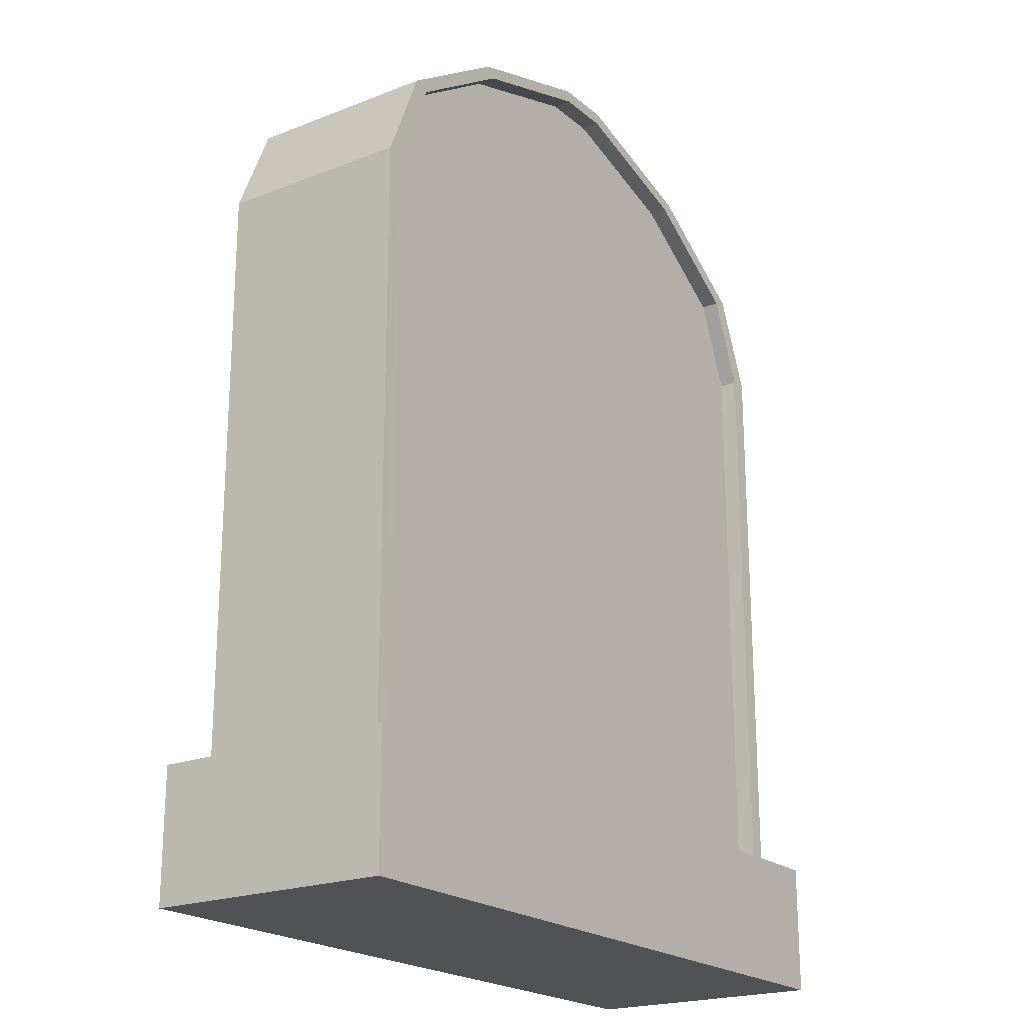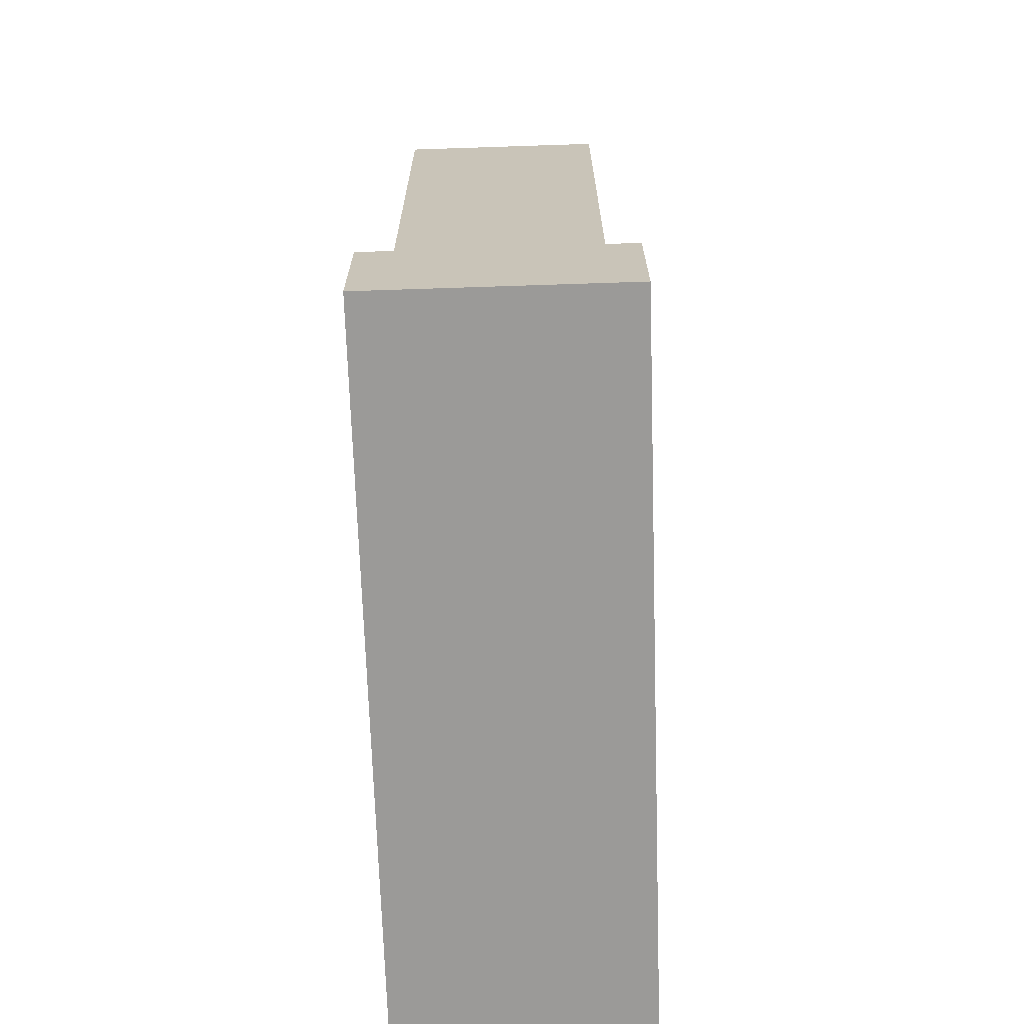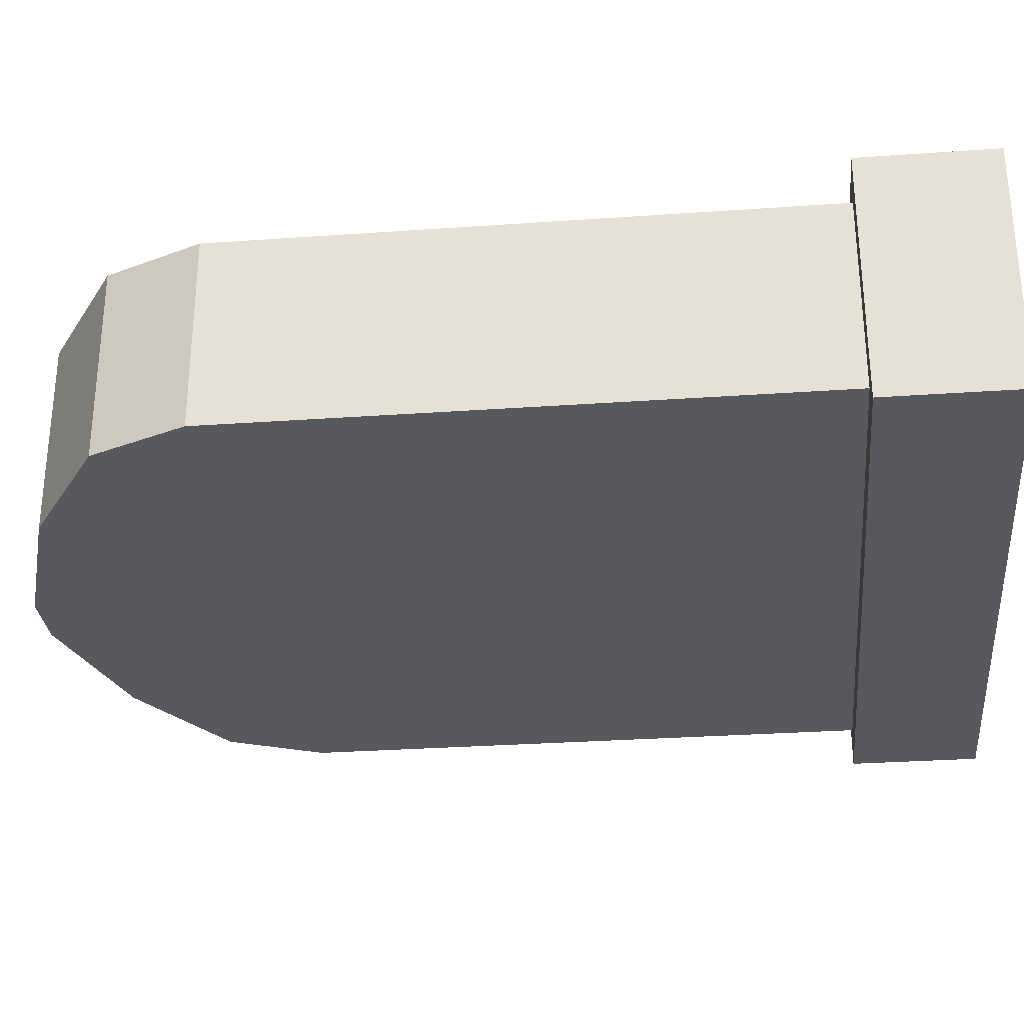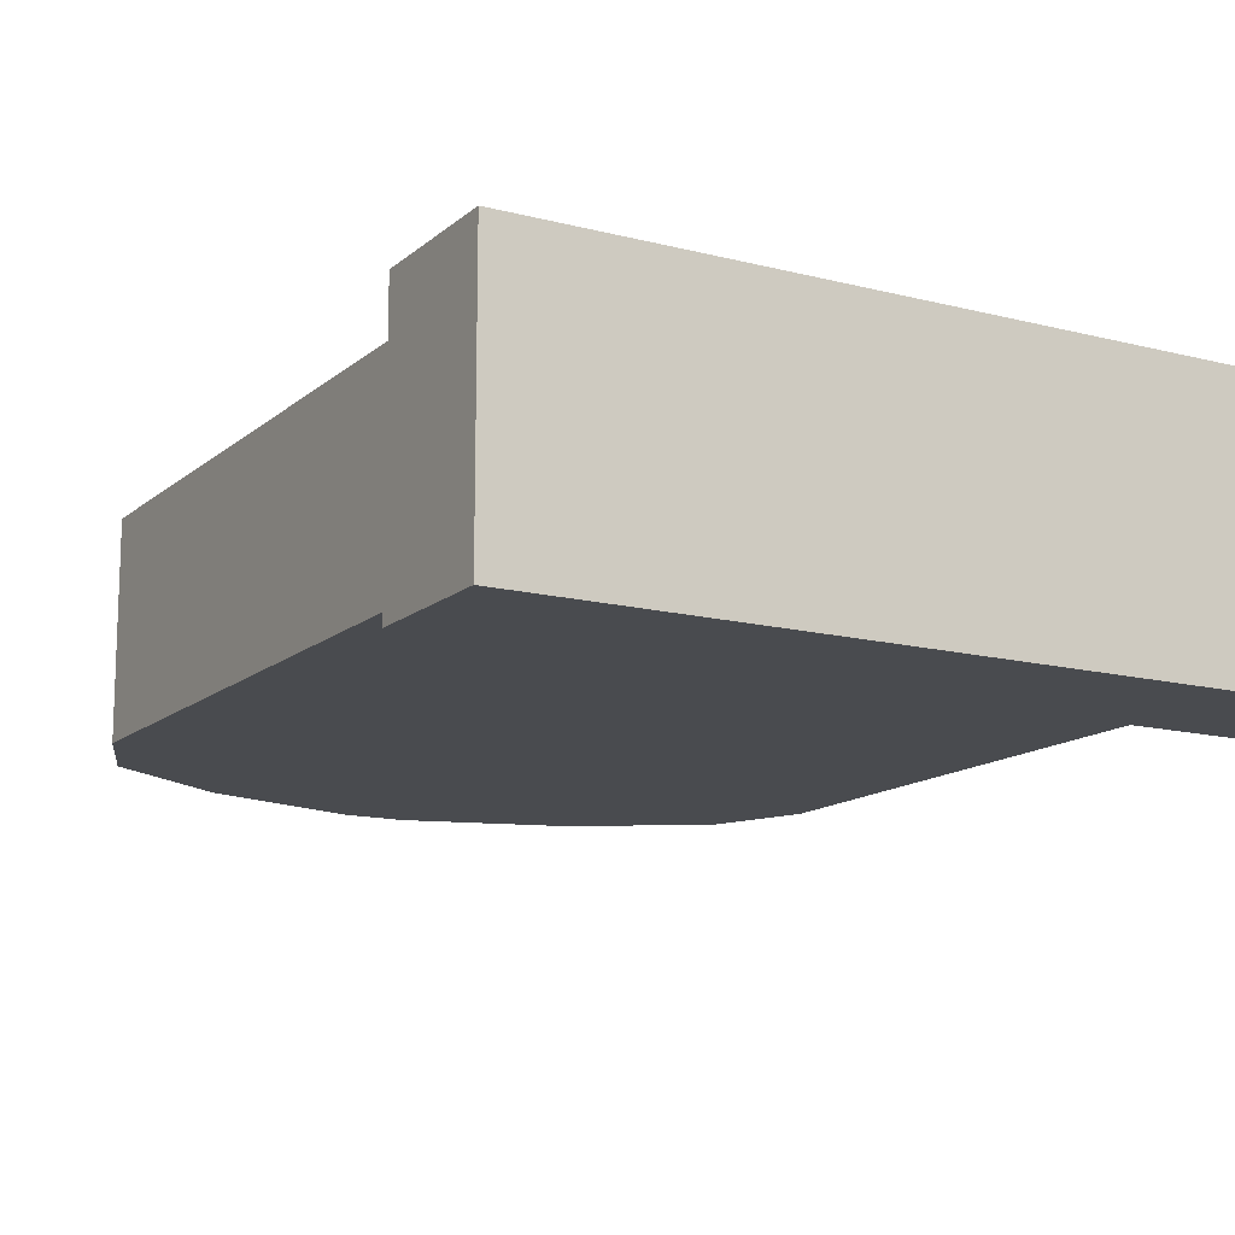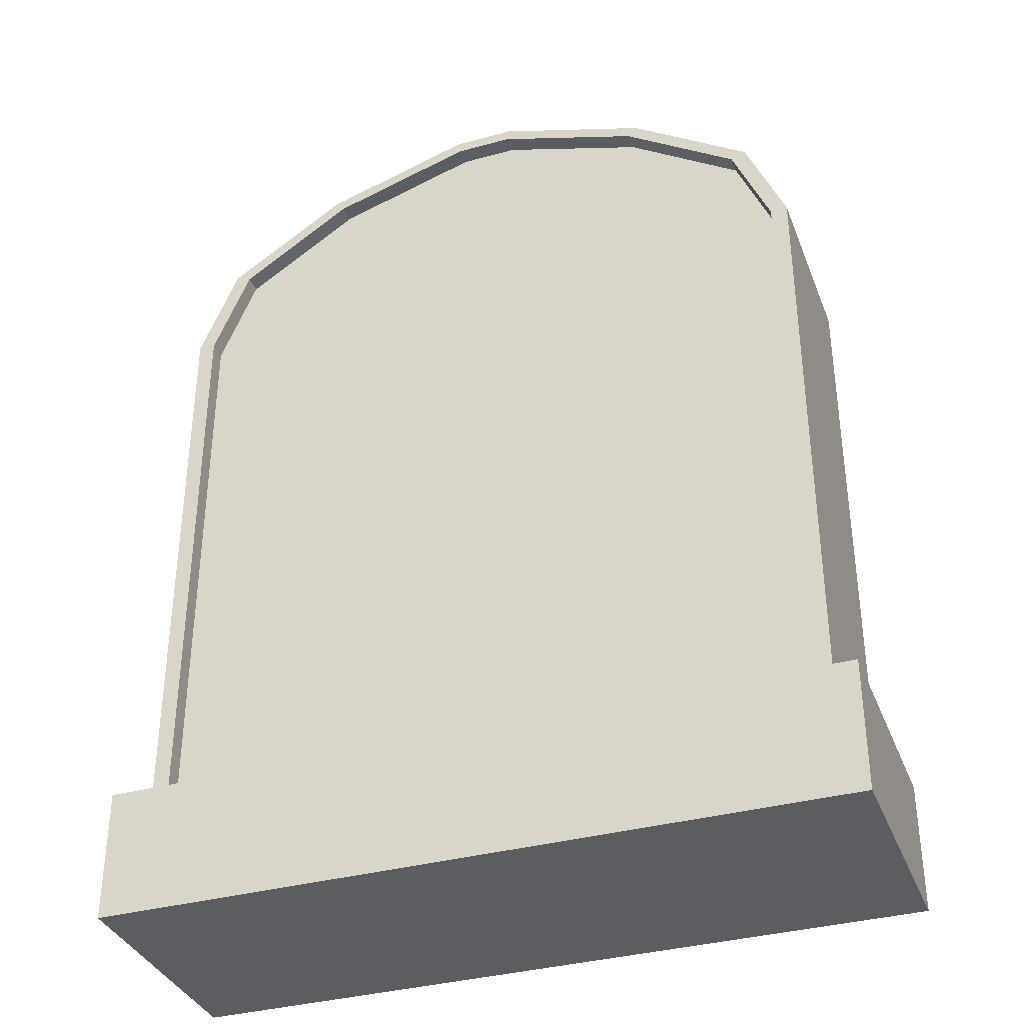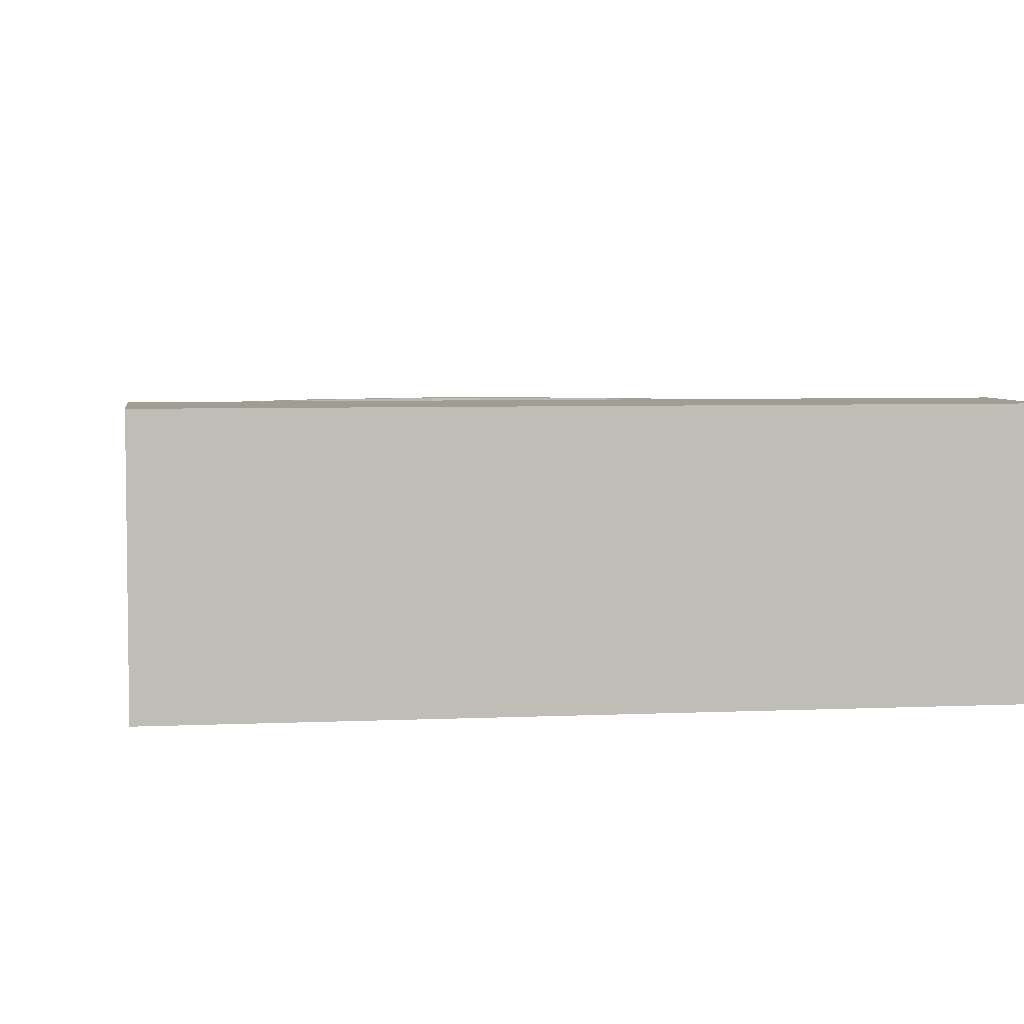
<metadata>
{"format":"obj","ext":"obj","renderer":"f3d","projection":"perspective","resolution":1024,"background":"white","views":[{"elev":-21.0,"azim":-55.0,"up":"+Y"},{"elev":-69.4,"azim":91.9,"up":"+Y"},{"elev":-30.0,"azim":-84.1,"up":"+Z"},{"elev":-13.8,"azim":-29.9,"up":"+Z"},{"elev":-35.9,"azim":19.7,"up":"+Y"},{"elev":4.9,"azim":-8.3,"up":"+Z"}]}
</metadata>
<code>
o Cube_Cube.001
v -1.362 0.261 -0.3857
v 1.363 0.261 0.3857
v 1.362 0.261 -0.3857
v -1.362 0.261 0.3857
v -0.1209 3.459 -0.3857
v 0.1209 3.459 0.3857
v -0.1209 3.459 0.3857
v 0.1209 3.459 -0.3857
v 1.474 -0.261 0.4944
v 1.474 0.261 0.4944
v 1.474 -0.261 -0.4944
v 1.474 0.261 -0.4944
v -1.474 -0.261 0.4944
v -1.474 0.261 0.4944
v -1.474 -0.261 -0.4944
v -1.474 0.261 -0.4944
v -0.7241 3.272 -0.3857
v -1.204 2.959 -0.3857
v -1.362 2.582 -0.3857
v -1.362 2.582 0.3857
v -1.204 2.959 0.3857
v -0.7241 3.272 0.3857
v 1.362 2.582 0.3857
v 1.204 2.959 0.3857
v 0.7241 3.272 0.3857
v 0.7241 3.272 -0.3857
v 1.204 2.959 -0.3857
v 1.362 2.582 -0.3857
v 1.294 0.261 0.3857
v -1.294 0.261 0.3857
v 0.1148 3.411 0.3854
v -0.1148 3.411 0.3854
v -1.294 2.578 0.3854
v -1.144 2.936 0.3854
v -0.6879 3.234 0.3854
v 1.294 2.578 0.3854
v 1.144 2.936 0.3854
v 0.6879 3.234 0.3854
v 1.294 0.2609 0.313
v -1.294 0.2609 0.313
v 0.1148 3.411 0.313
v -0.1148 3.411 0.313
v -1.294 2.578 0.313
v -1.144 2.936 0.313
v -0.6879 3.234 0.313
v 1.294 2.578 0.313
v 1.144 2.936 0.313
v 0.6879 3.234 0.313
f 12 2 3
f 22 32 35
f 8 7 5
f 17 7 22
f 12 1 16
f 26 5 17
f 10 11 9
f 12 15 11
f 16 13 15
f 14 9 13
f 15 9 11
f 25 8 26
f 14 1 4
f 14 30 10
f 2 28 3
f 23 27 28
f 24 26 27
f 3 19 1
f 28 18 19
f 27 17 18
f 4 19 20
f 20 18 21
f 21 17 22
f 21 35 34
f 24 38 25
f 25 31 6
f 34 43 33
f 36 47 37
f 38 41 31
f 30 43 40
f 2 36 23
f 7 31 32
f 4 33 30
f 23 37 24
f 20 34 33
f 45 41 48
f 40 46 39
f 46 44 47
f 44 48 47
f 31 42 32
f 37 48 38
f 35 44 34
f 30 39 29
f 32 45 35
f 29 46 36
f 12 10 2
f 22 7 32
f 8 6 7
f 17 5 7
f 12 3 1
f 26 8 5
f 10 12 11
f 12 16 15
f 16 14 13
f 14 10 9
f 15 13 9
f 25 6 8
f 14 16 1
f 2 10 29
f 14 4 30
f 29 10 30
f 2 23 28
f 23 24 27
f 24 25 26
f 3 28 19
f 28 27 18
f 27 26 17
f 4 1 19
f 20 19 18
f 21 18 17
f 21 22 35
f 24 37 38
f 25 38 31
f 34 44 43
f 36 46 47
f 38 48 41
f 30 33 43
f 2 29 36
f 7 6 31
f 4 20 33
f 23 36 37
f 20 21 34
f 45 42 41
f 40 43 46
f 46 43 44
f 44 45 48
f 31 41 42
f 37 47 48
f 35 45 44
f 30 40 39
f 32 42 45
f 29 39 46

</code>
